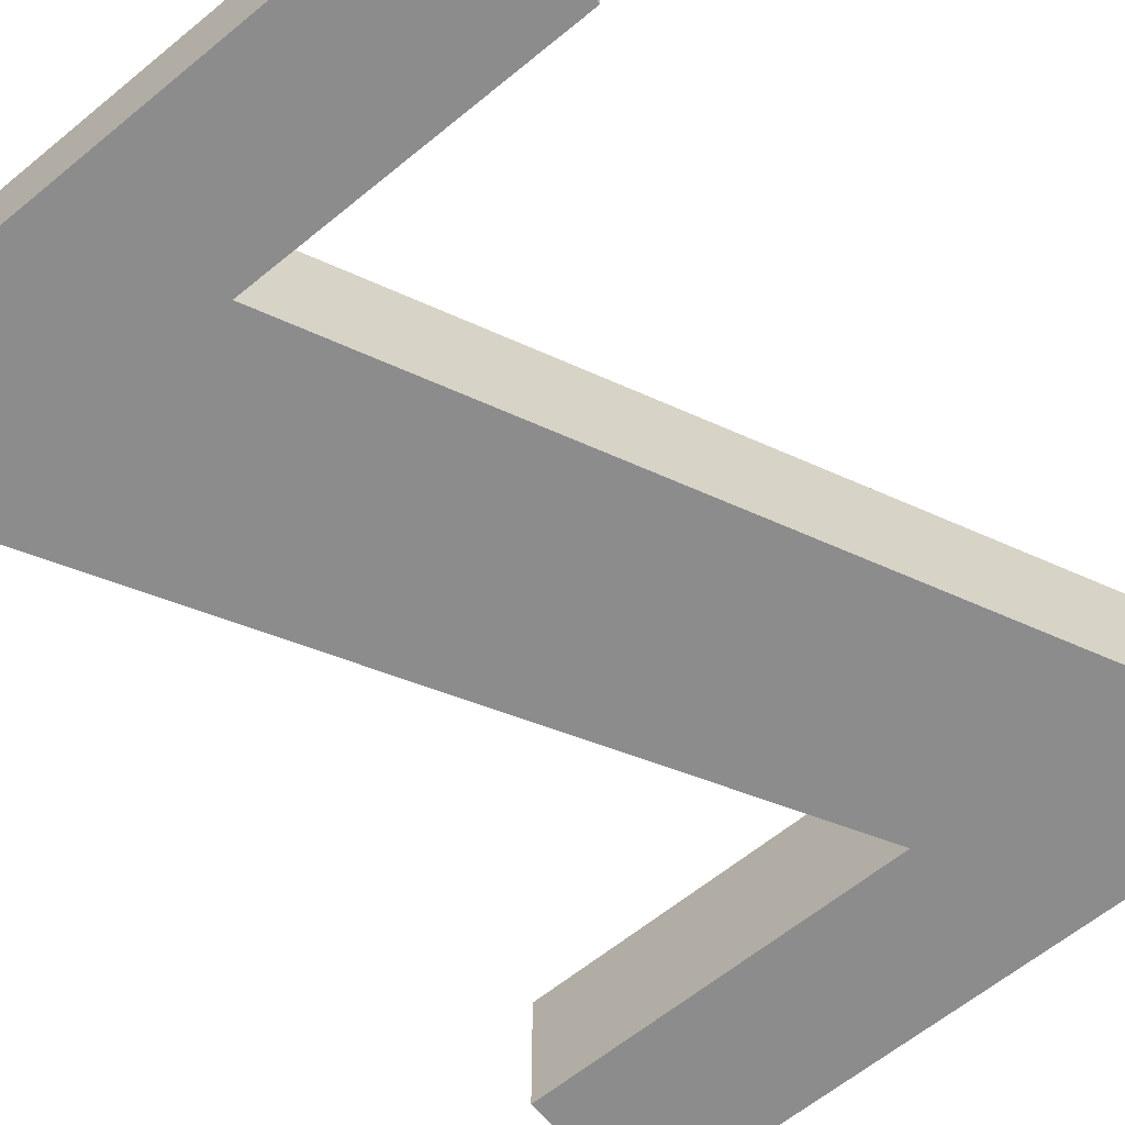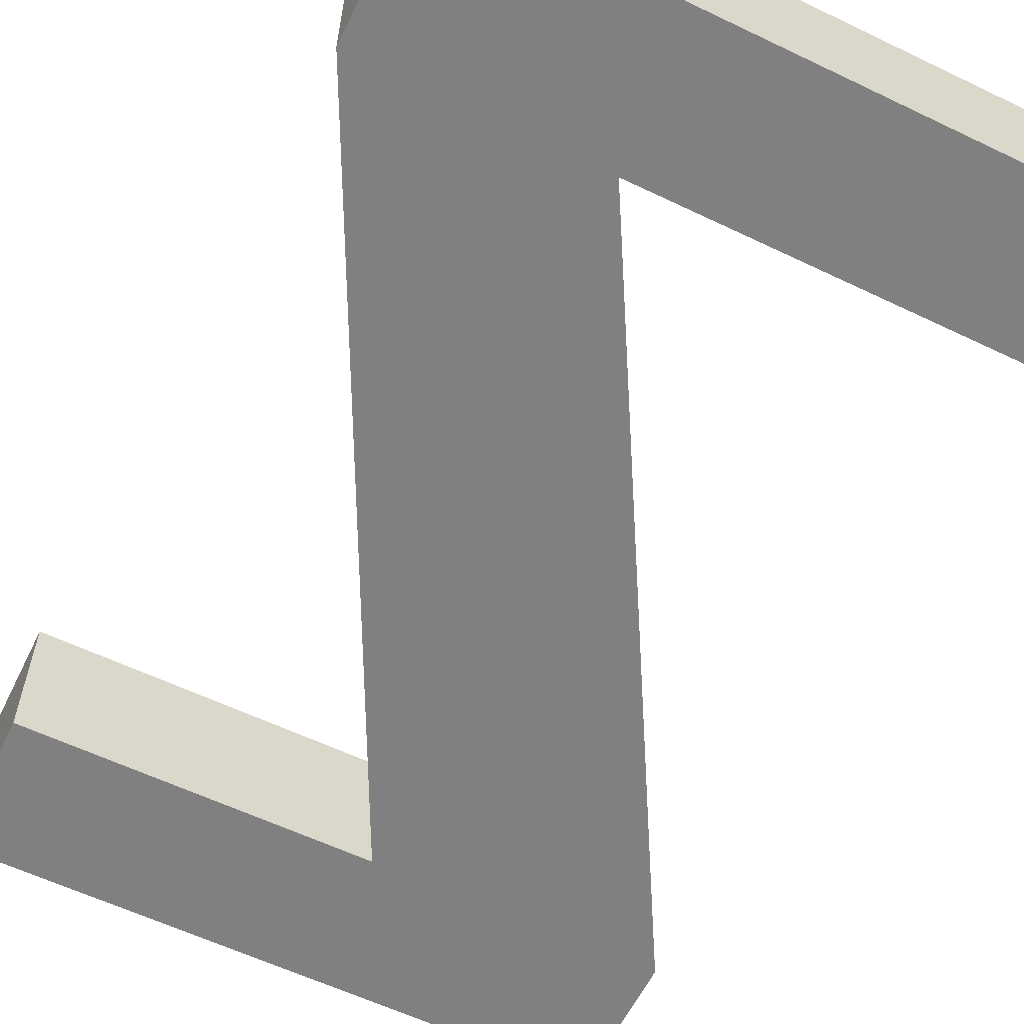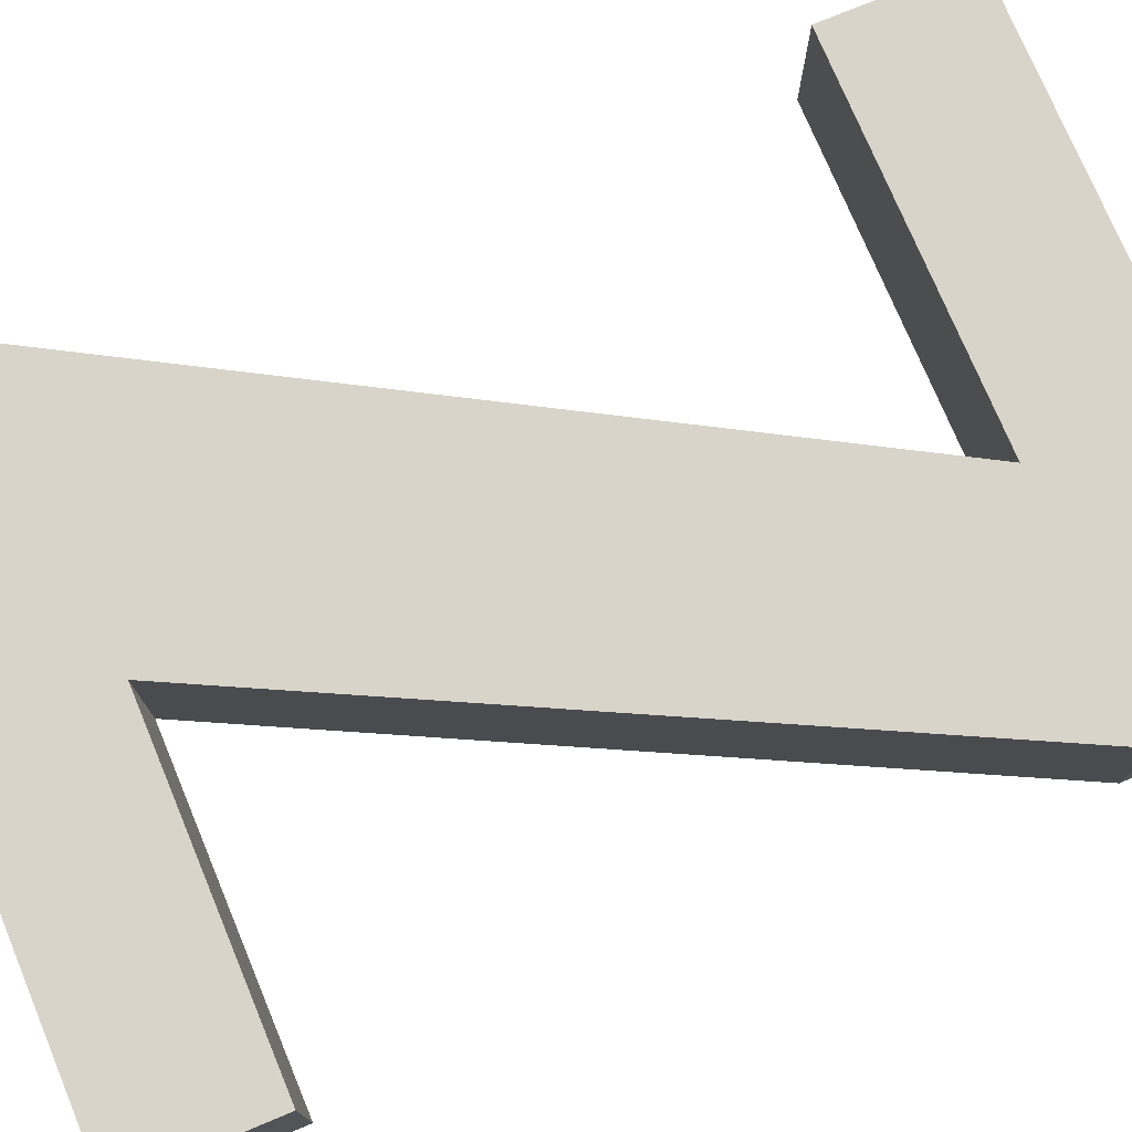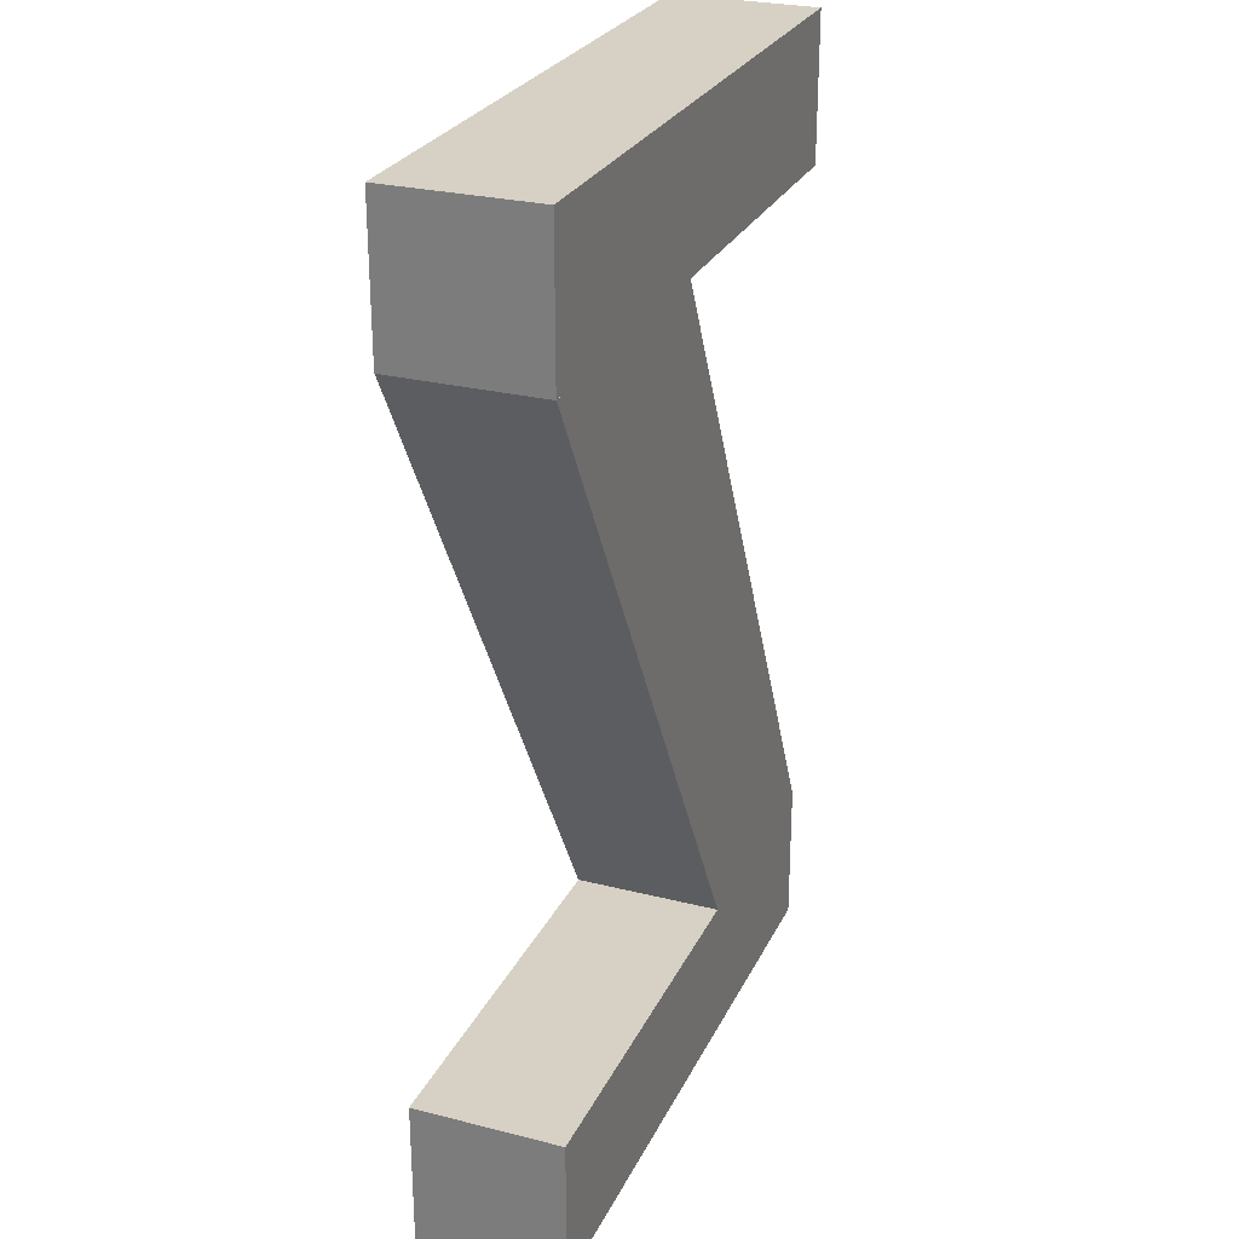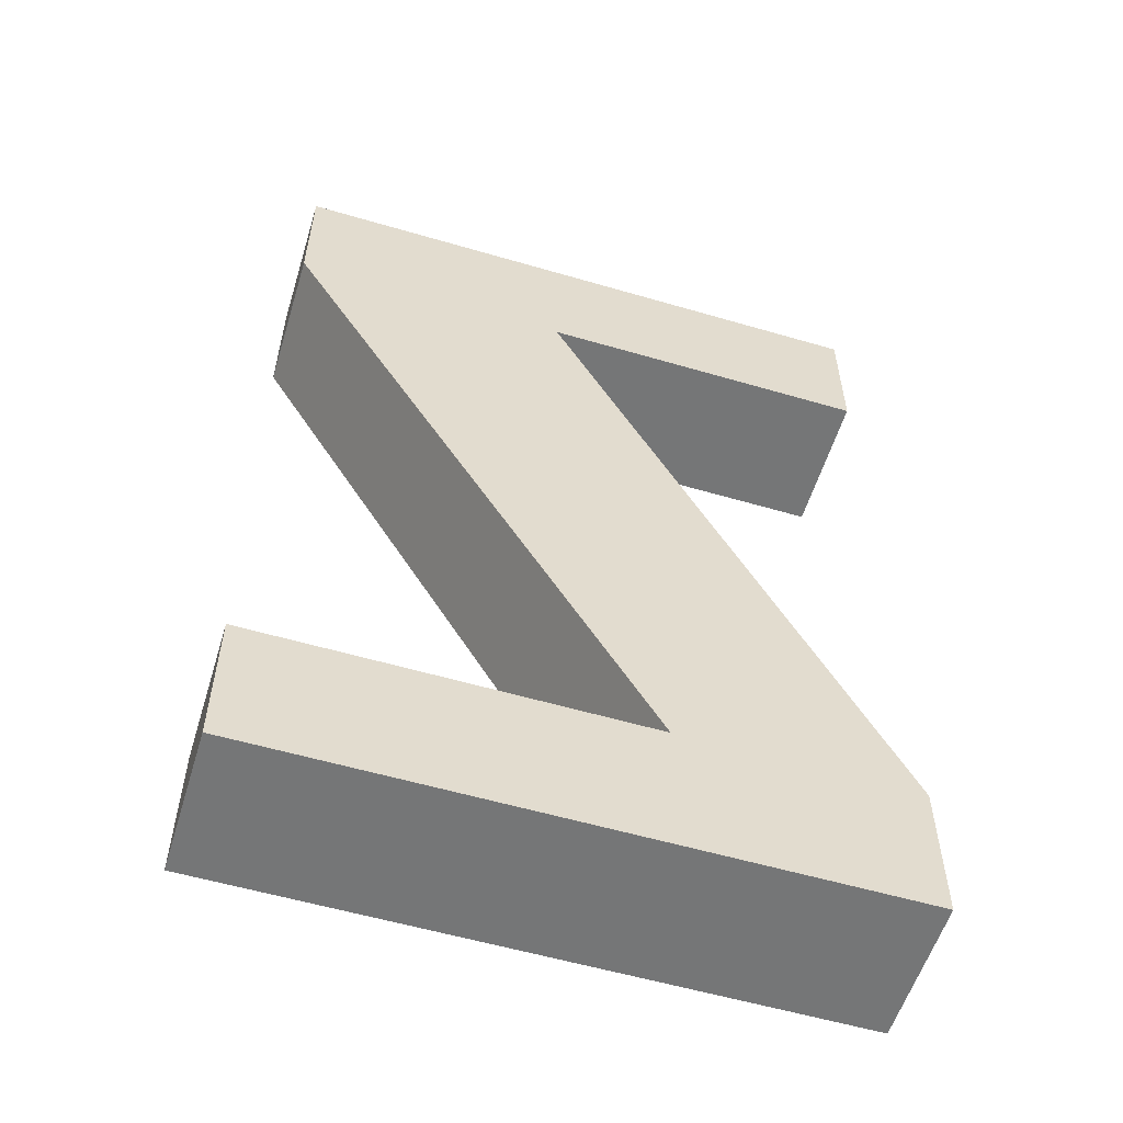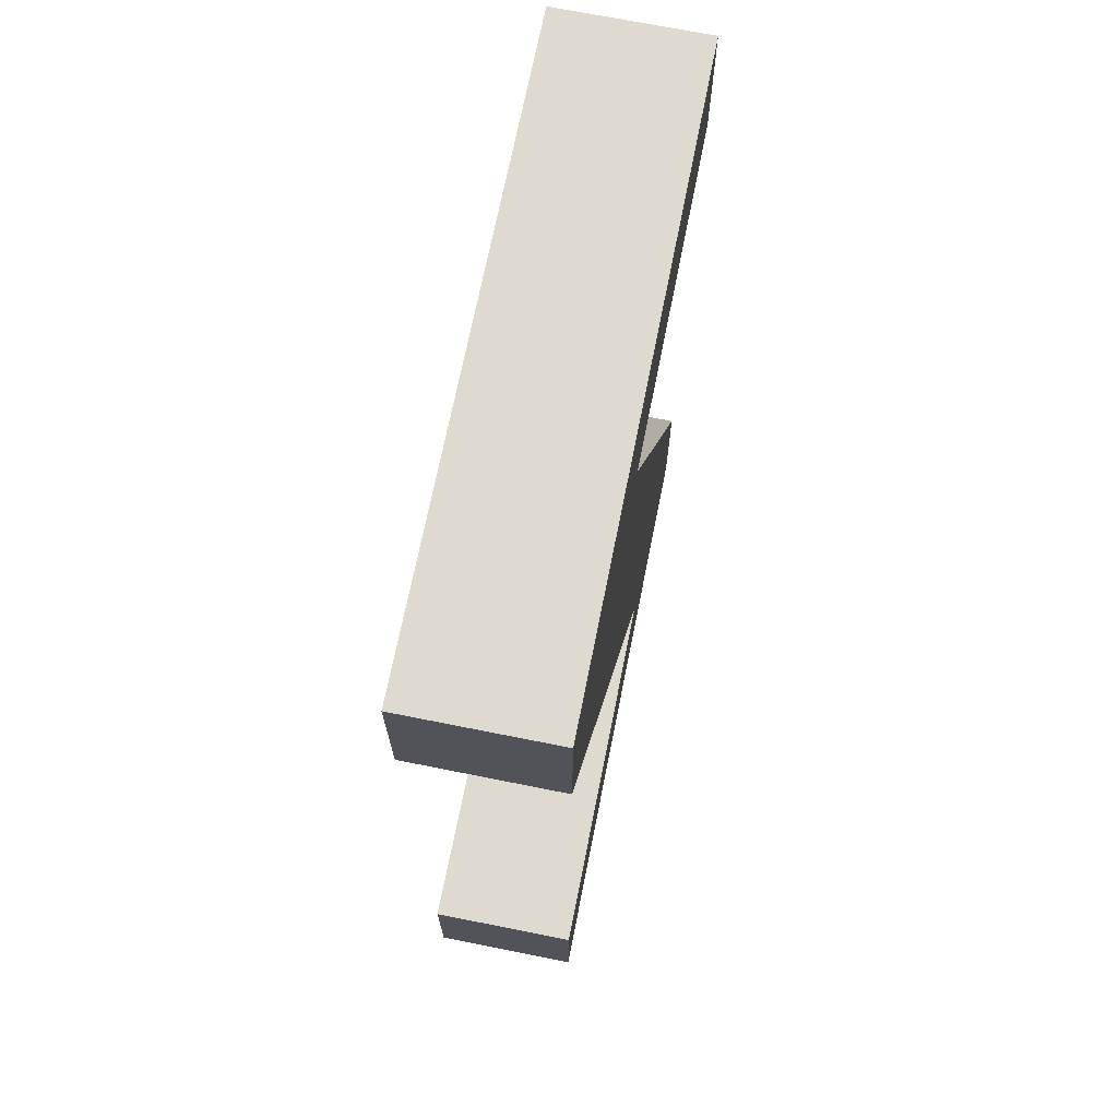
<metadata>
{"format":"obj","ext":"obj","renderer":"f3d","projection":"perspective","resolution":1024,"background":"white","views":[{"elev":-64.2,"azim":-140.6,"up":"+Z"},{"elev":-60.1,"azim":-26.1,"up":"+Z"},{"elev":75.7,"azim":-112.7,"up":"+Z"},{"elev":27.0,"azim":111.4,"up":"+Y"},{"elev":-56.7,"azim":163.0,"up":"+Y"},{"elev":70.6,"azim":101.3,"up":"+Y"}]}
</metadata>
<code>
o Plane
v 4.67 -0.01698 1
v 4.67 1.983 1
v 4.67 -0.01698 -1
v 4.67 1.983 -1
v -3.862 -0.01698 1
v -3.862 1.983 1
v -3.862 -0.01698 -1
v -3.862 1.983 -1
v 4.665 11.26 1
v 0.8101 11.31 1
v 4.665 11.26 -1
v 0.8101 11.31 -1
v -0.6543 1.928 1
v -3.863 1.983 1
v -0.6543 1.928 -1
v -3.863 1.983 -1
v 4.67 11.26 1
v 4.67 13.26 1
v 4.67 11.26 -1
v 4.67 13.26 -1
v -3.862 11.26 1
v -3.862 13.26 1
v -3.862 11.26 -1
v -3.862 13.26 -1
f 1 3 4 2
f 5 6 8 7
f 2 4 8 6
f 3 1 5 7
f 4 3 7 8
f 1 2 6 5
f 9 11 12 10
f 13 14 16 15
f 10 12 16 14
f 11 9 13 15
f 12 11 15 16
f 9 10 14 13
f 17 19 20 18
f 21 22 24 23
f 18 20 24 22
f 19 17 21 23
f 20 19 23 24
f 17 18 22 21

</code>
